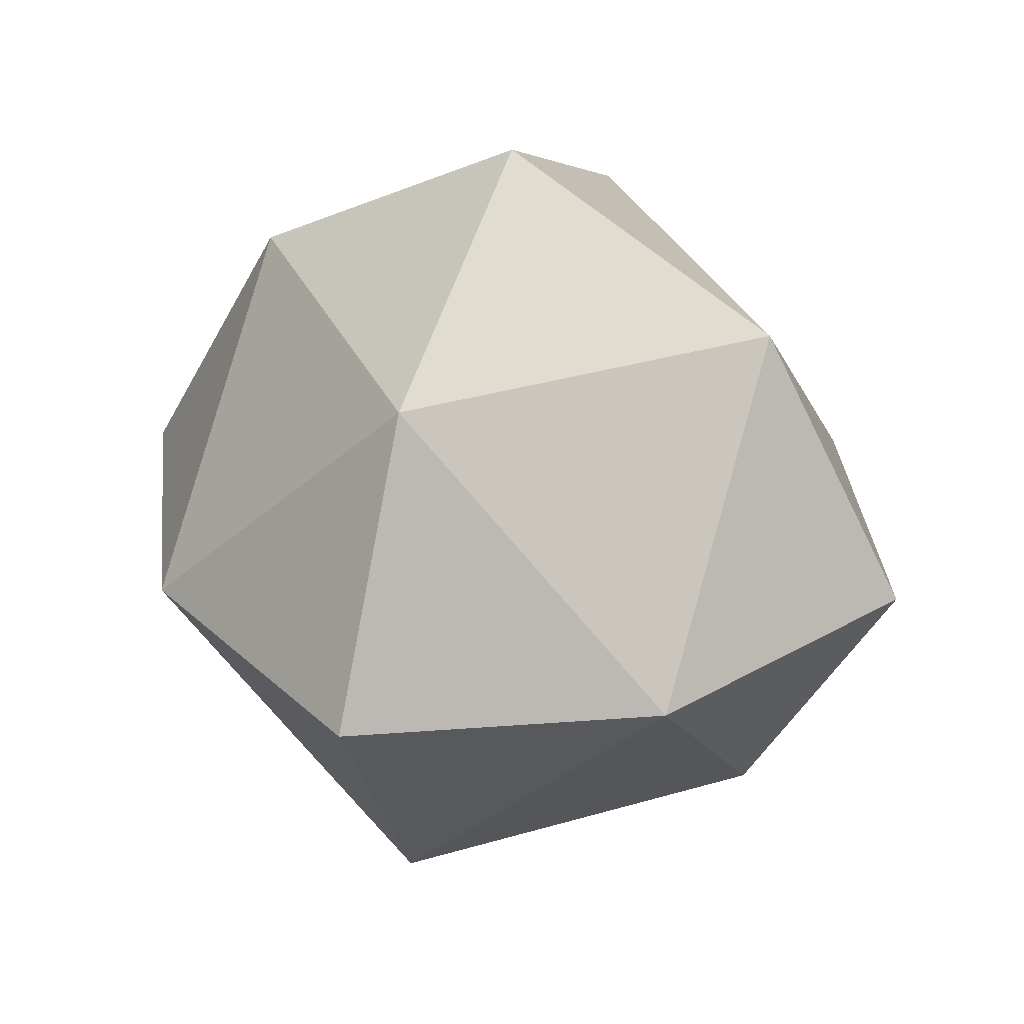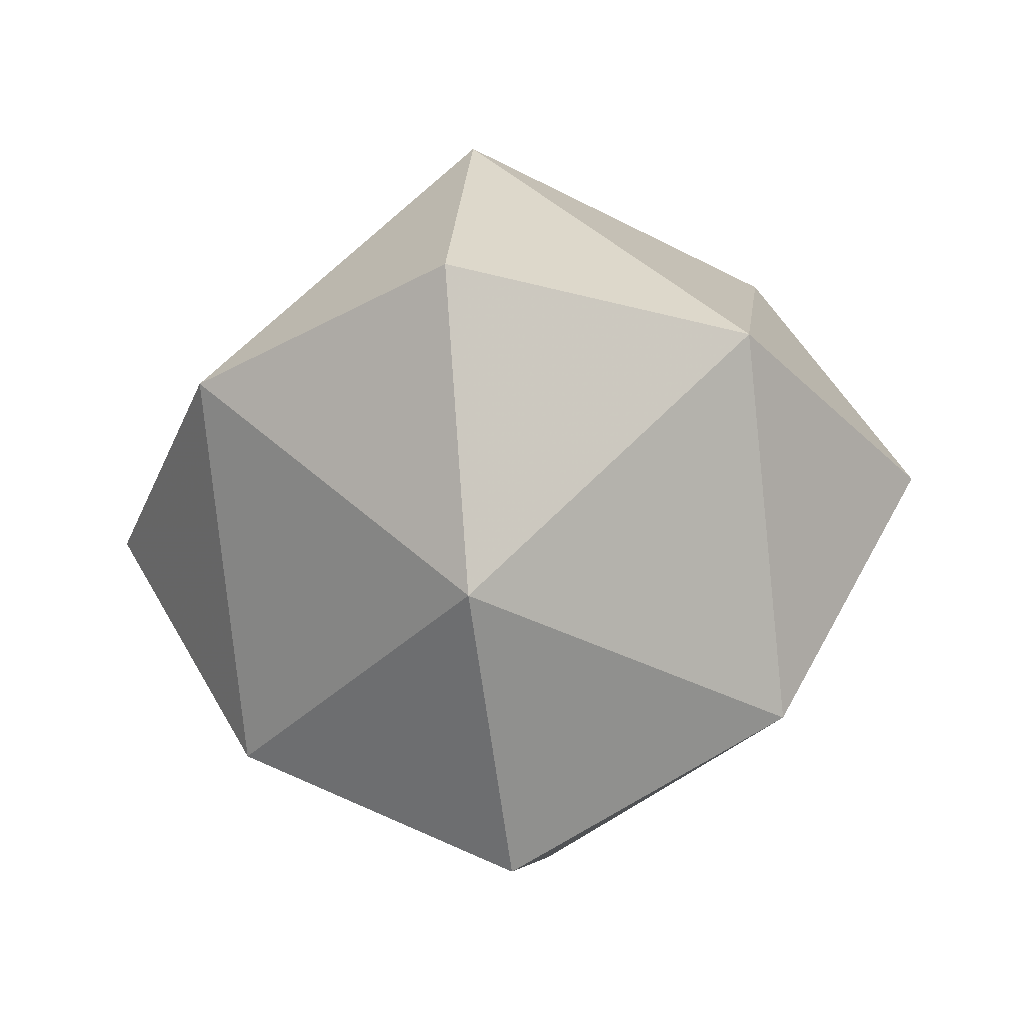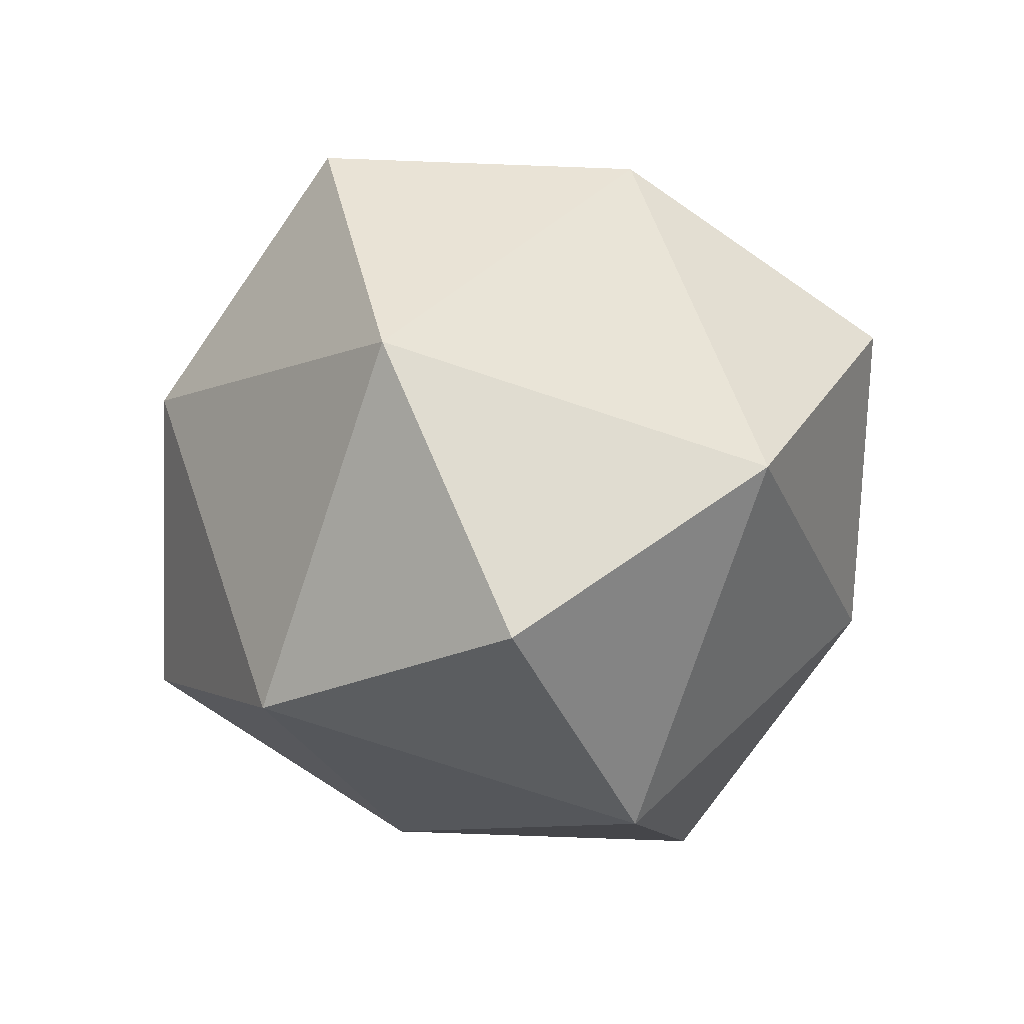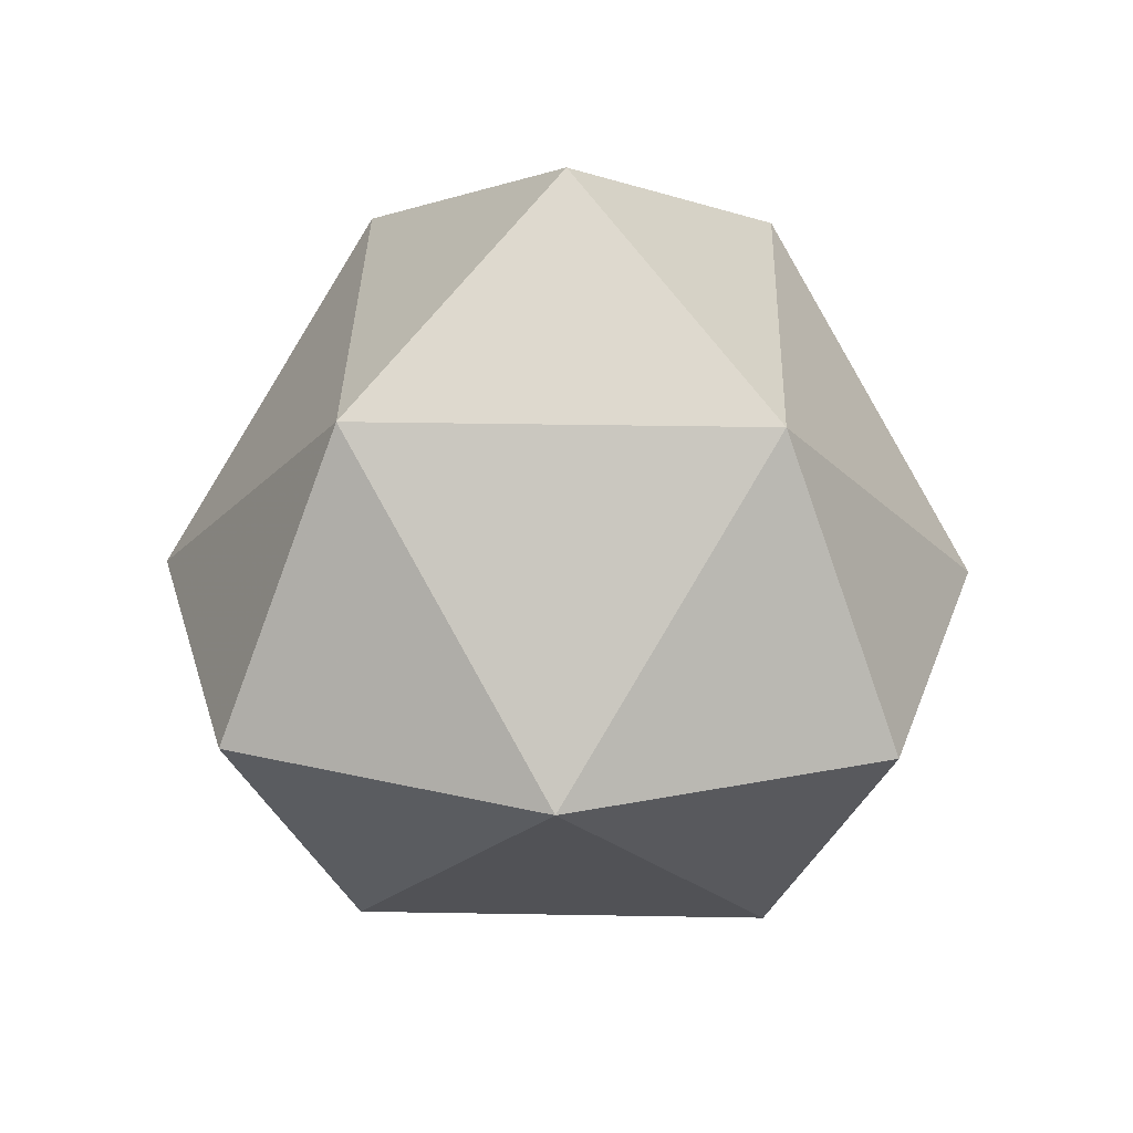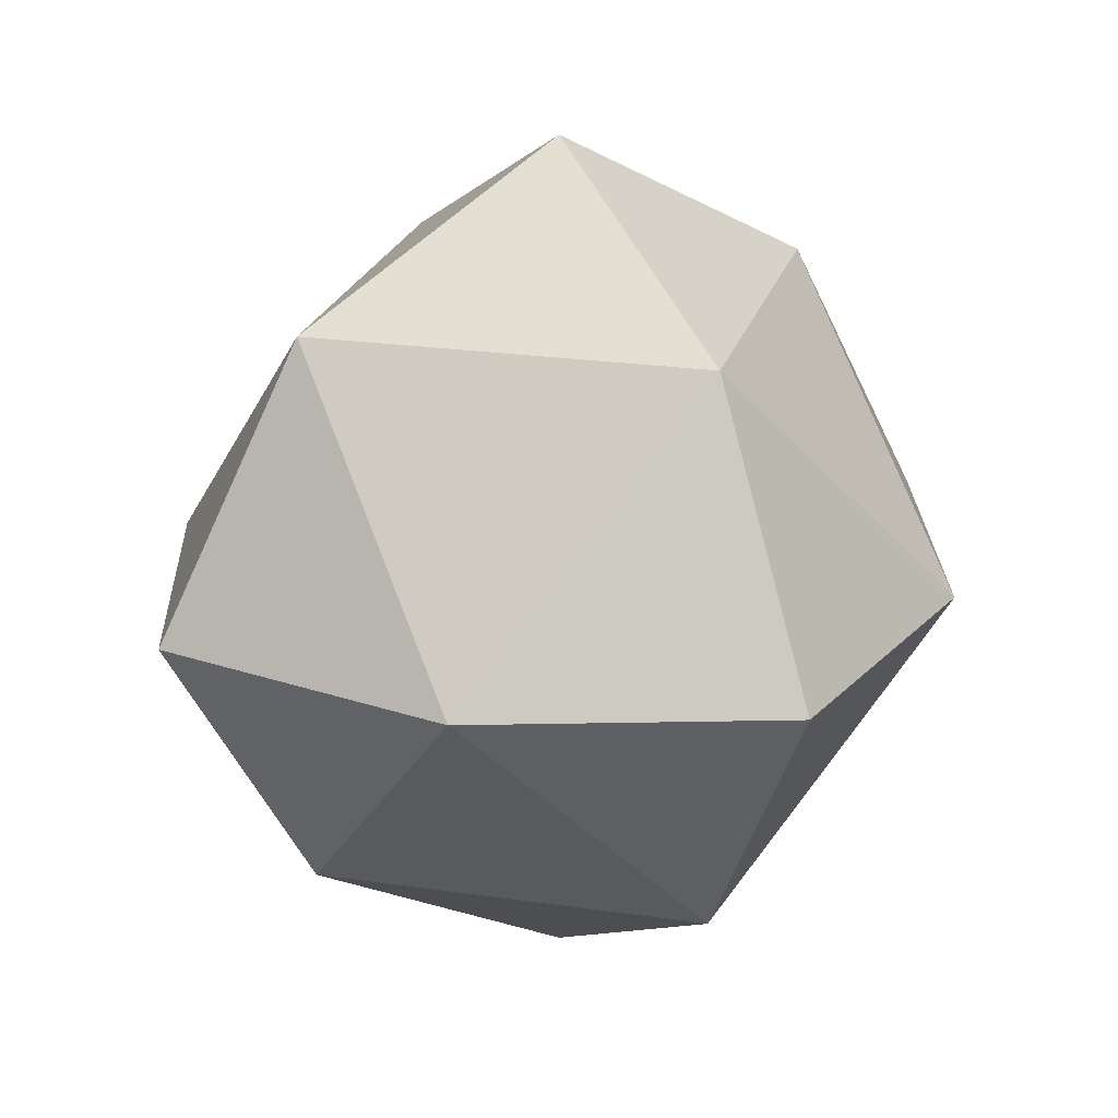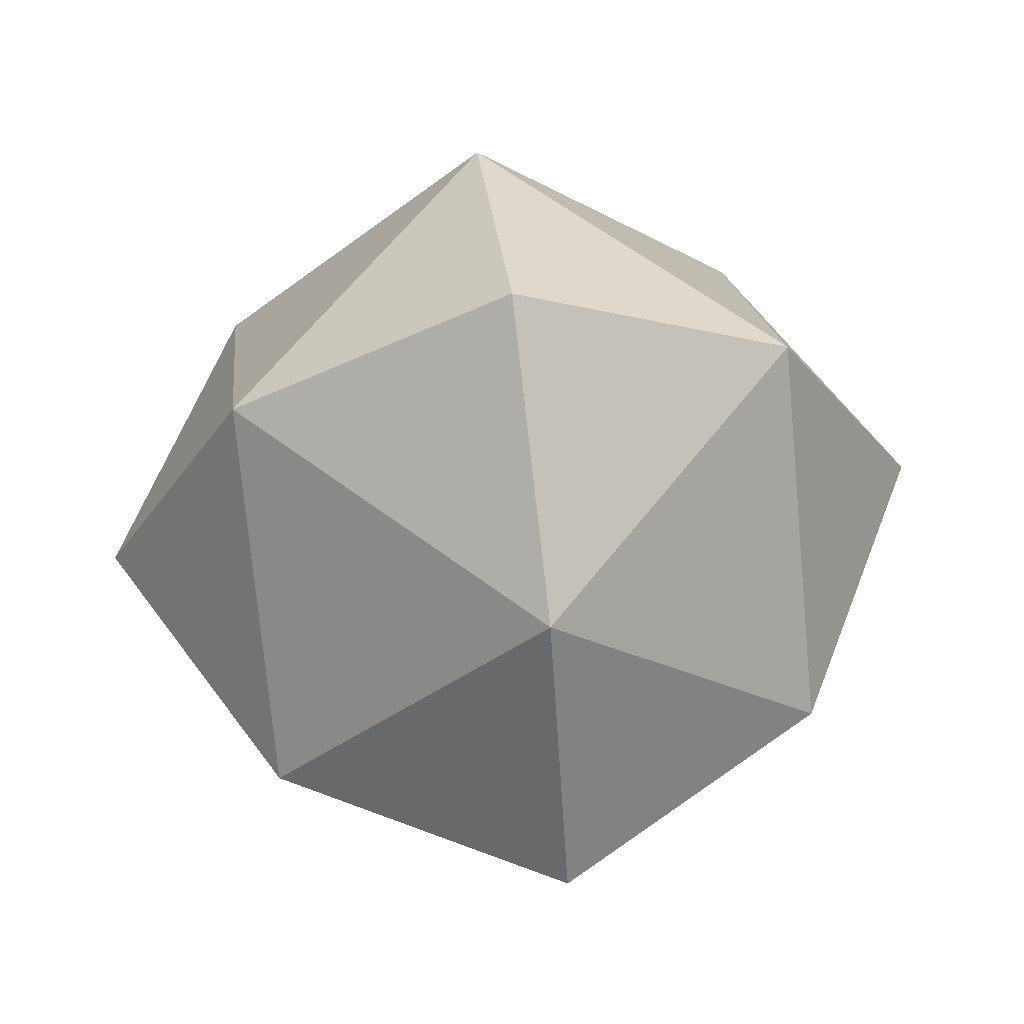
<metadata>
{"format":"obj","ext":"obj","renderer":"f3d","projection":"perspective","resolution":1024,"background":"white","views":[{"elev":32.9,"azim":-67.3,"up":"+Z"},{"elev":-33.7,"azim":-81.5,"up":"+Y"},{"elev":-74.2,"azim":-153.4,"up":"+Z"},{"elev":33.4,"azim":-133.6,"up":"+Y"},{"elev":22.4,"azim":59.3,"up":"+Y"},{"elev":61.4,"azim":82.5,"up":"+Z"}]}
</metadata>
<code>
o diamond.001_Cube.003
v -1 0 0
v 0 0 -1
v 0 -1 0
v 0 1 0
v 1 0 0
v 0 0 1
v 0 0.646 -0.646
v -0.646 0 -0.646
v 0.646 0.646 0
v 0.646 0 0.646
v 0 -0.646 0.646
v -0.646 0.646 0
v -0.646 -0.646 0
v 0 0.646 0.646
v -0.646 0 0.646
v 0.646 0 -0.646
v 0 -0.646 -0.646
v 0.646 -0.646 0
f 4 7 12
f 6 14 15
f 4 9 7
f 2 16 17
f 6 15 11
f 1 8 13
f 6 10 14
f 5 10 18
f 8 1 12
f 12 7 8
f 7 2 8
f 12 1 15
f 15 14 12
f 14 4 12
f 7 16 2
f 7 9 16
f 9 5 16
f 17 18 3
f 17 16 18
f 16 5 18
f 11 13 3
f 11 15 13
f 15 1 13
f 13 17 3
f 13 8 17
f 8 2 17
f 14 9 4
f 14 10 9
f 10 5 9
f 18 11 3
f 18 10 11
f 10 6 11

</code>
